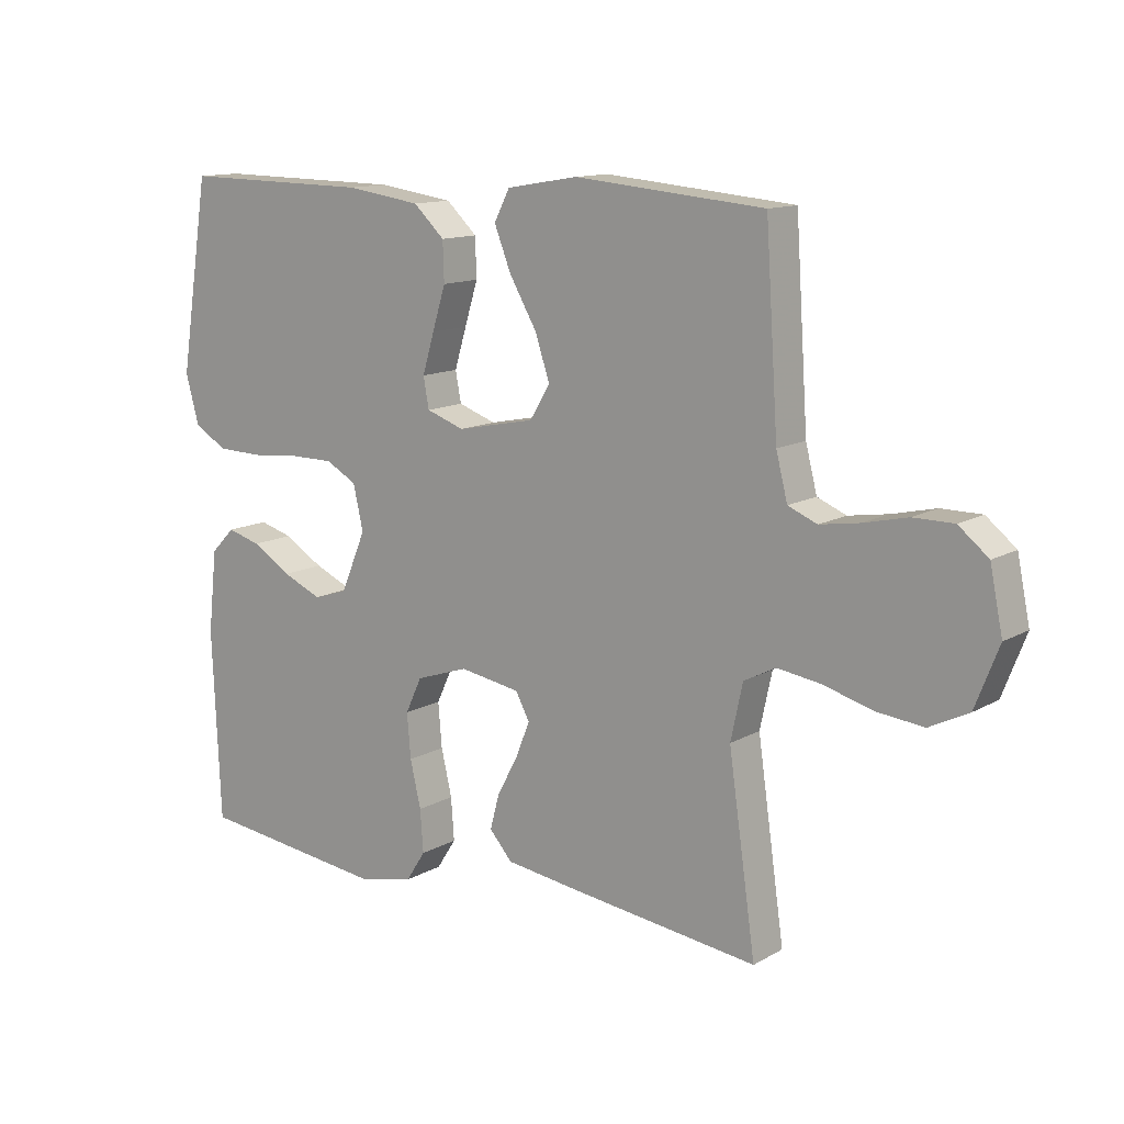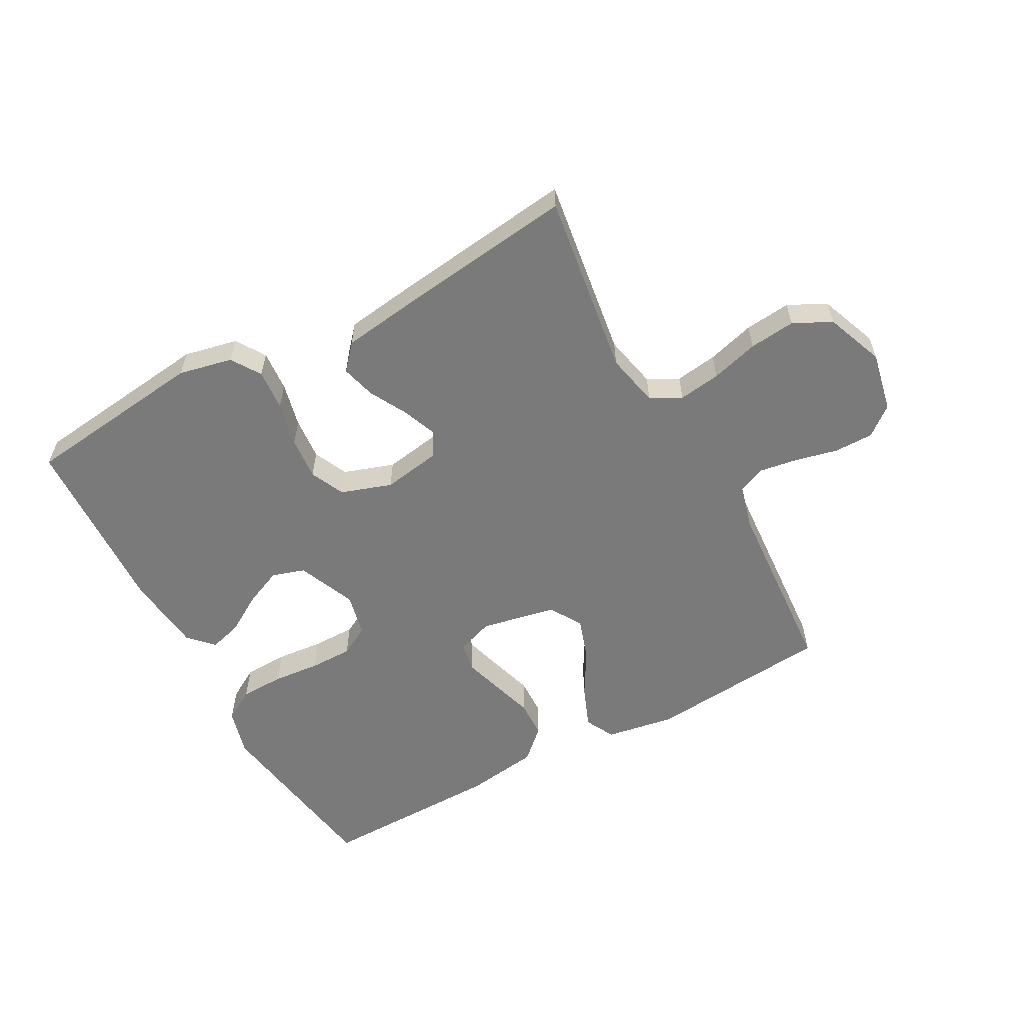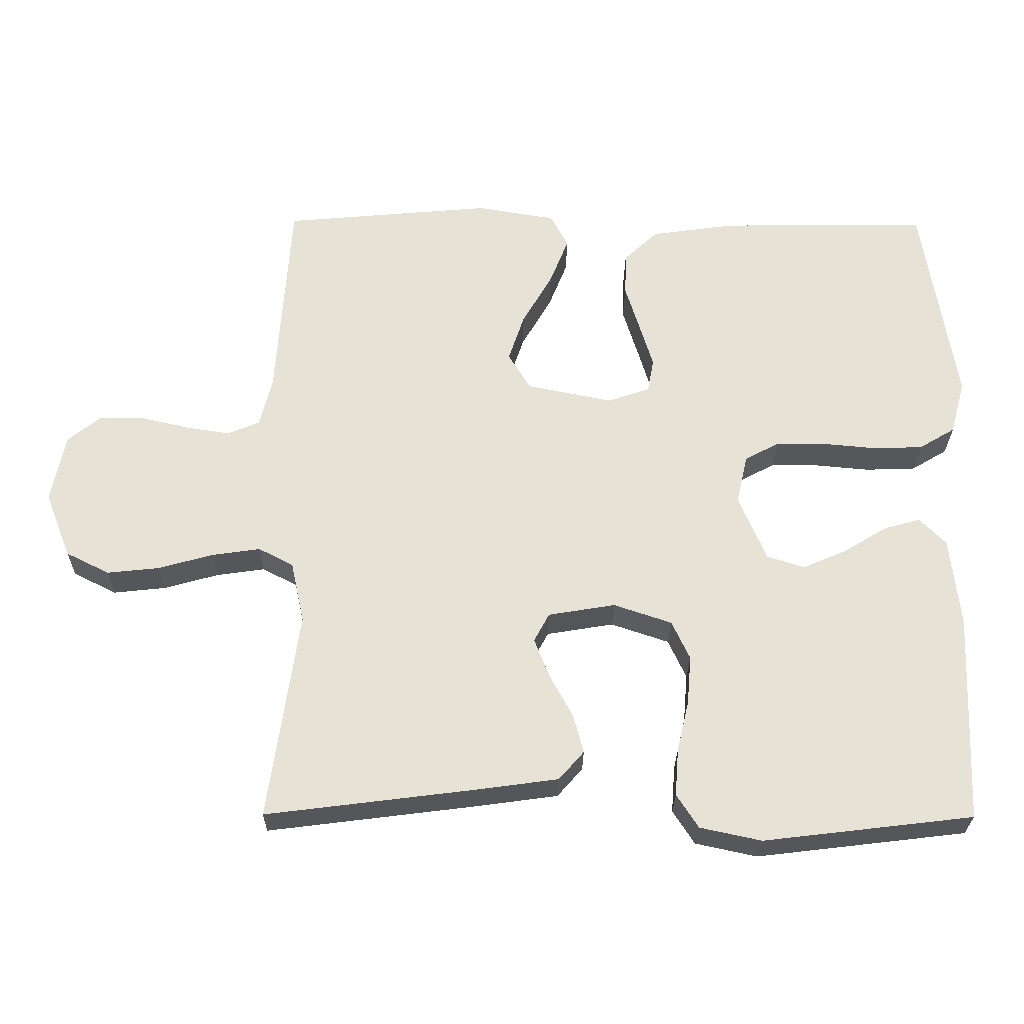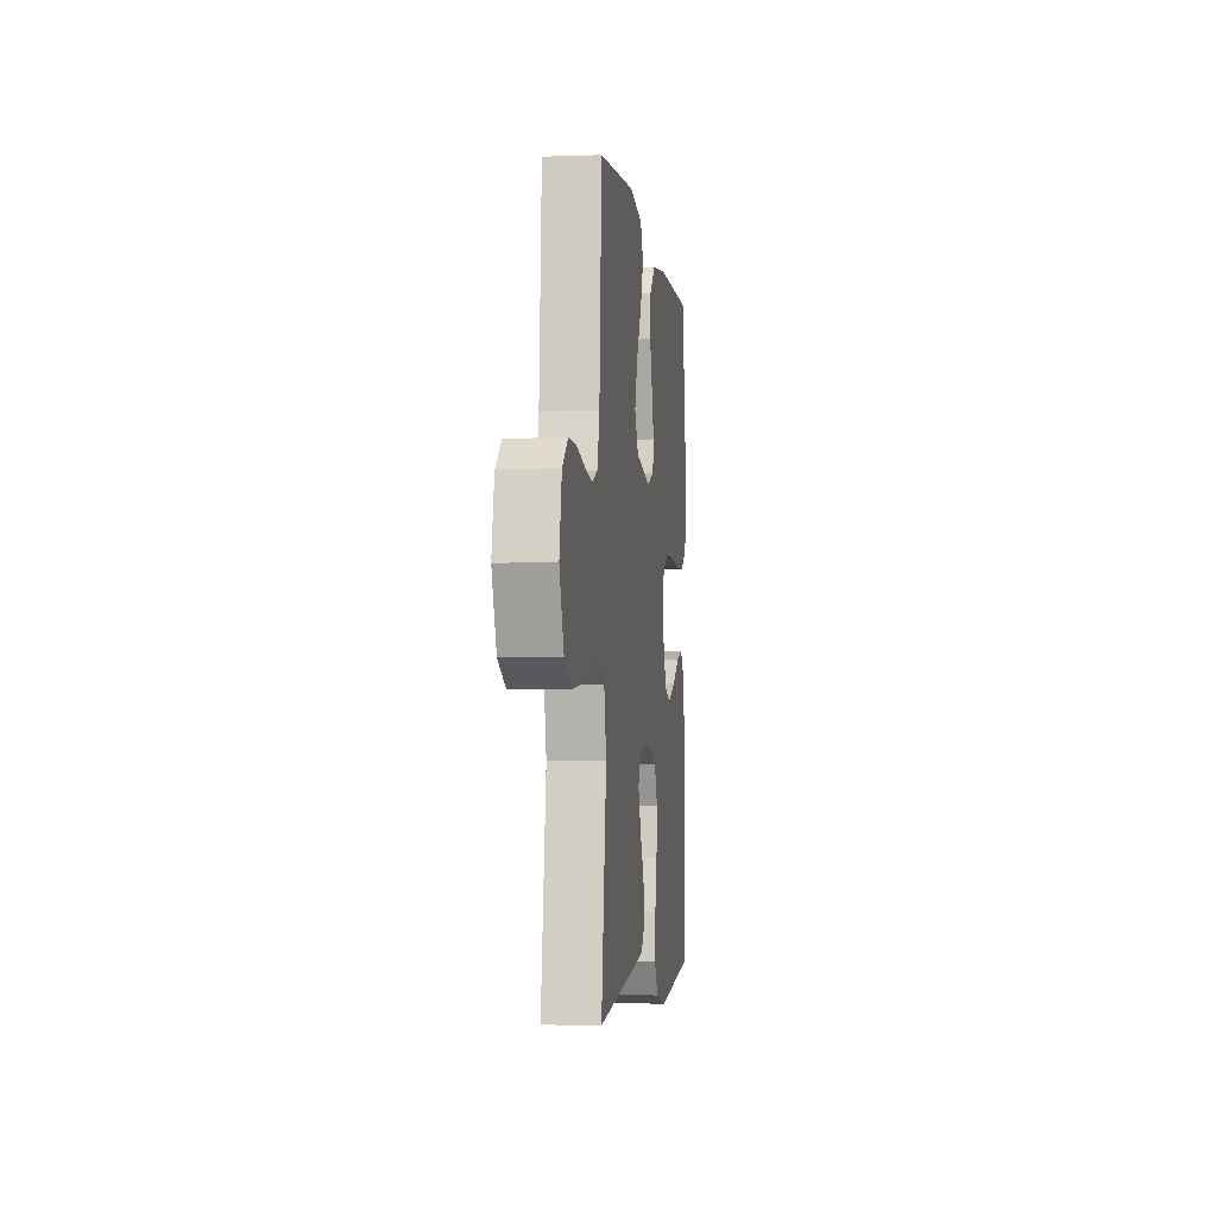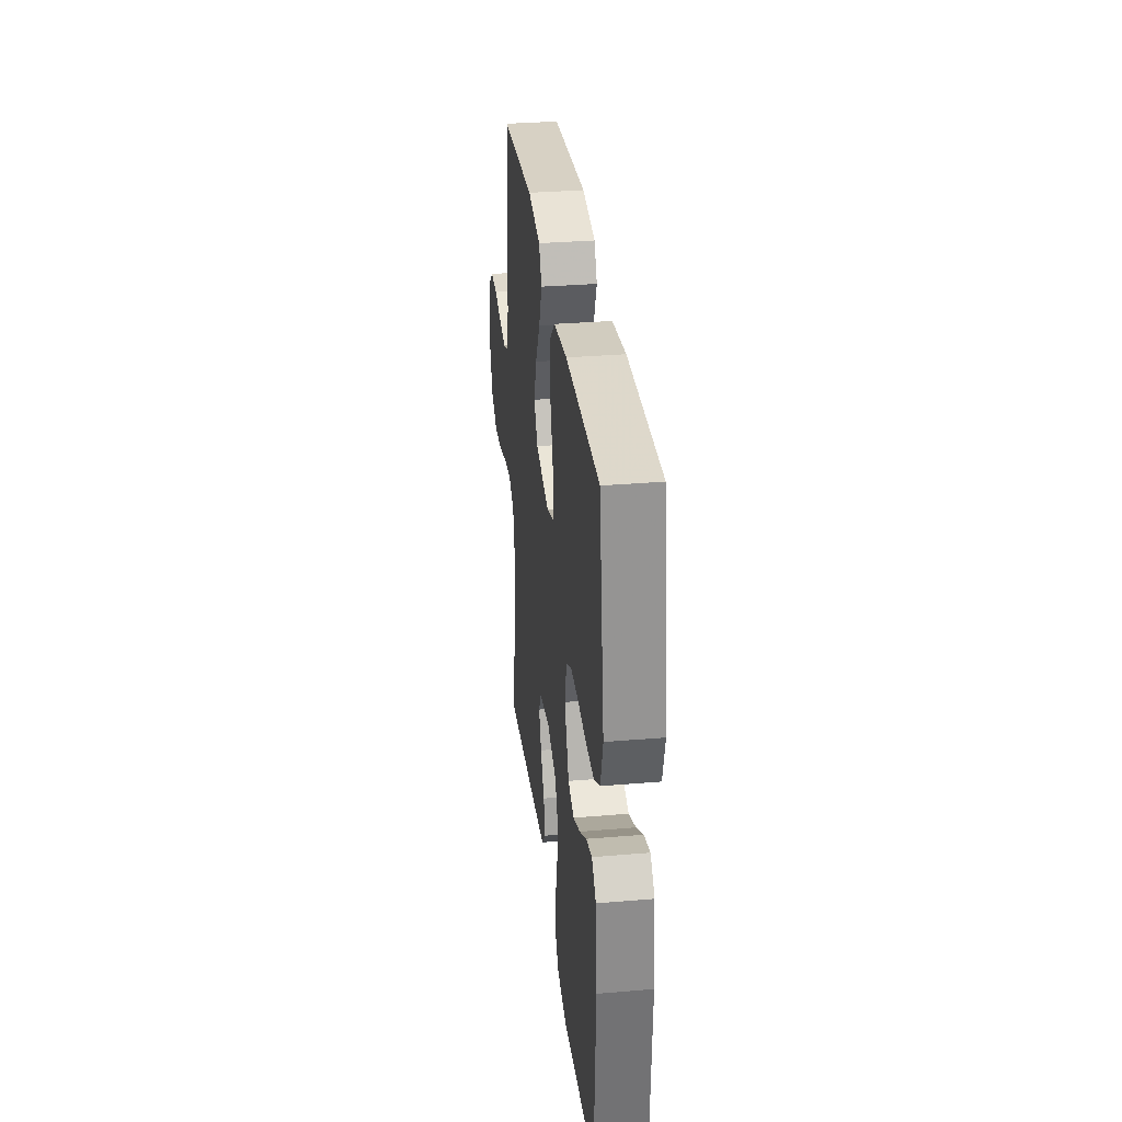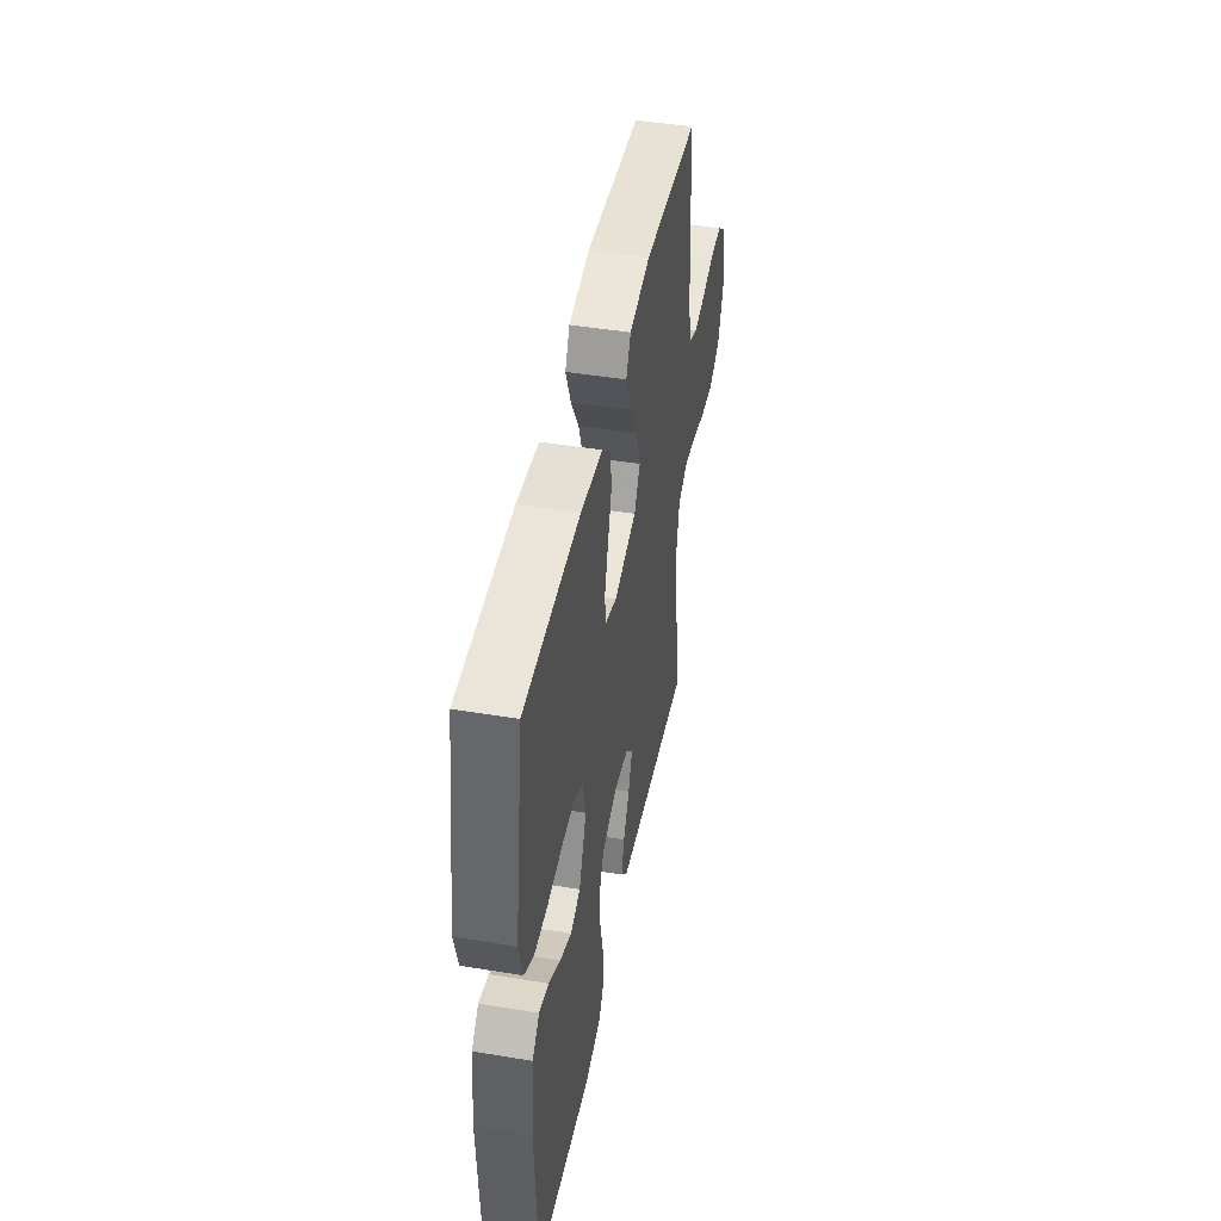
<metadata>
{"format":"obj","ext":"obj","renderer":"f3d","projection":"perspective","resolution":1024,"background":"white","views":[{"elev":12.7,"azim":-142.2,"up":"+Z"},{"elev":-58.1,"azim":-151.4,"up":"+Y"},{"elev":-26.9,"azim":-0.6,"up":"+Z"},{"elev":-3.5,"azim":-83.0,"up":"+Z"},{"elev":32.3,"azim":83.3,"up":"+Z"},{"elev":45.4,"azim":100.8,"up":"+Z"}]}
</metadata>
<code>
v -0.5 0.07 0.5
v -0.2 0.07 0.527
v -0.087 0.07 0.508
v -0.062 0.07 0.46
v -0.089 0.07 0.392
v -0.132 0.07 0.318
v -0.155 0.07 0.249
v -0.123 0.07 0.196
v 0 0.07 0.171
v 0.06 0.07 0.192
v 0.069 0.07 0.24
v 0.05 0.07 0.303
v 0.029 0.07 0.371
v 0.031 0.07 0.433
v 0.08 0.07 0.479
v 0.2 0.07 0.496
v 0.5 0.07 0.5
v 0.547 0.07 0.2
v 0.526 0.07 0.123
v 0.474 0.07 0.092
v 0.402 0.07 0.09
v 0.325 0.07 0.097
v 0.255 0.07 0.097
v 0.206 0.07 0.07
v 0.19 0.07 0
v 0.23 0.07 -0.095
v 0.284 0.07 -0.112
v 0.346 0.07 -0.085
v 0.408 0.07 -0.047
v 0.461 0.07 -0.032
v 0.499 0.07 -0.071
v 0.513 0.07 -0.2
v 0.5 0.07 -0.5
v 0.2 0.07 -0.536
v 0.112 0.07 -0.517
v 0.081 0.07 -0.469
v 0.086 0.07 -0.402
v 0.103 0.07 -0.329
v 0.109 0.07 -0.259
v 0.083 0.07 -0.203
v 0 0.07 -0.175
v -0.096 0.07 -0.191
v -0.118 0.07 -0.232
v -0.096 0.07 -0.288
v -0.063 0.07 -0.349
v -0.048 0.07 -0.405
v -0.084 0.07 -0.446
v -0.2 0.07 -0.462
v -0.5 0.07 -0.5
v -0.457 0.07 -0.2
v -0.476 0.07 -0.112
v -0.526 0.07 -0.086
v -0.595 0.07 -0.096
v -0.673 0.07 -0.118
v -0.748 0.07 -0.126
v -0.81 0.07 -0.095
v -0.847 0.07 0
v -0.827 0.07 0.098
v -0.78 0.07 0.136
v -0.716 0.07 0.136
v -0.647 0.07 0.12
v -0.584 0.07 0.11
v -0.538 0.07 0.129
v -0.52 0.07 0.2
v -0.5 0 0.5
v -0.2 0 0.527
v -0.087 0 0.508
v -0.062 0 0.46
v -0.089 0 0.392
v -0.132 0 0.318
v -0.155 0 0.249
v -0.123 0 0.196
v 0 0 0.171
v 0.06 0 0.192
v 0.069 0 0.24
v 0.05 0 0.303
v 0.029 0 0.371
v 0.031 0 0.433
v 0.08 0 0.479
v 0.2 0 0.496
v 0.5 0 0.5
v 0.547 0 0.2
v 0.526 0 0.123
v 0.474 0 0.092
v 0.402 0 0.09
v 0.325 0 0.097
v 0.255 0 0.097
v 0.206 0 0.07
v 0.19 0 0
v 0.23 0 -0.095
v 0.284 0 -0.112
v 0.346 0 -0.085
v 0.408 0 -0.047
v 0.461 0 -0.032
v 0.499 0 -0.071
v 0.513 0 -0.2
v 0.5 0 -0.5
v 0.2 0 -0.536
v 0.112 0 -0.517
v 0.081 0 -0.469
v 0.086 0 -0.402
v 0.103 0 -0.329
v 0.109 0 -0.259
v 0.083 0 -0.203
v 0 0 -0.175
v -0.096 0 -0.191
v -0.118 0 -0.232
v -0.096 0 -0.288
v -0.063 0 -0.349
v -0.048 0 -0.405
v -0.084 0 -0.446
v -0.2 0 -0.462
v -0.5 0 -0.5
v -0.457 0 -0.2
v -0.476 0 -0.112
v -0.526 0 -0.086
v -0.595 0 -0.096
v -0.673 0 -0.118
v -0.748 0 -0.126
v -0.81 0 -0.095
v -0.847 0 0
v -0.827 0 0.098
v -0.78 0 0.136
v -0.716 0 0.136
v -0.647 0 0.12
v -0.584 0 0.11
v -0.538 0 0.129
v -0.52 0 0.2
f 59 60 61
f 58 59 61
f 57 58 61
f 56 57 61
f 55 56 61
f 54 55 61
f 53 54 61
f 52 53 61 62
f 51 52 62 63
f 48 49 50
f 47 48 50
f 46 47 50
f 45 46 50
f 44 45 50
f 43 44 50 51
f 51 63 64
f 43 51 64
f 42 43 64
f 36 37 38
f 35 36 38
f 34 35 38
f 33 34 38
f 32 33 38
f 31 32 38
f 30 31 38
f 29 30 38
f 28 29 38
f 27 28 38 39
f 26 27 39 40
f 20 21 22
f 19 20 22
f 18 19 22
f 17 18 22
f 16 17 22
f 15 16 22
f 14 15 22
f 13 14 22
f 12 13 22
f 11 12 22 23
f 10 11 23 24
f 4 5 6
f 3 4 6
f 2 3 6
f 1 2 6
f 64 1 6
f 64 6 7
f 64 7 8
f 42 64 8
f 41 42 8
f 41 8 9
f 40 41 9
f 26 40 9
f 25 26 9
f 9 10 24 25
f 125 124 123
f 125 123 122
f 125 122 121
f 125 121 120
f 125 120 119
f 125 119 118
f 125 118 117
f 126 125 117 116
f 127 126 116 115
f 114 113 112
f 114 112 111
f 114 111 110
f 114 110 109
f 114 109 108
f 115 114 108 107
f 128 127 115
f 128 115 107
f 128 107 106
f 102 101 100
f 102 100 99
f 102 99 98
f 102 98 97
f 102 97 96
f 102 96 95
f 102 95 94
f 102 94 93
f 102 93 92
f 103 102 92 91
f 104 103 91 90
f 86 85 84
f 86 84 83
f 86 83 82
f 86 82 81
f 86 81 80
f 86 80 79
f 86 79 78
f 86 78 77
f 86 77 76
f 87 86 76 75
f 88 87 75 74
f 70 69 68
f 70 68 67
f 70 67 66
f 70 66 65
f 70 65 128
f 71 70 128
f 72 71 128
f 72 128 106
f 72 106 105
f 73 72 105
f 73 105 104
f 73 104 90
f 73 90 89
f 89 88 74 73
f 1 65 66 2
f 2 66 67 3
f 3 67 68 4
f 4 68 69 5
f 5 69 70 6
f 6 70 71 7
f 7 71 72 8
f 8 72 73 9
f 9 73 74 10
f 10 74 75 11
f 11 75 76 12
f 12 76 77 13
f 13 77 78 14
f 14 78 79 15
f 15 79 80 16
f 16 80 81 17
f 17 81 82 18
f 18 82 83 19
f 19 83 84 20
f 20 84 85 21
f 21 85 86 22
f 22 86 87 23
f 23 87 88 24
f 24 88 89 25
f 25 89 90 26
f 26 90 91 27
f 27 91 92 28
f 28 92 93 29
f 29 93 94 30
f 30 94 95 31
f 31 95 96 32
f 32 96 97 33
f 33 97 98 34
f 34 98 99 35
f 35 99 100 36
f 36 100 101 37
f 37 101 102 38
f 38 102 103 39
f 39 103 104 40
f 40 104 105 41
f 41 105 106 42
f 42 106 107 43
f 43 107 108 44
f 44 108 109 45
f 45 109 110 46
f 46 110 111 47
f 47 111 112 48
f 48 112 113 49
f 49 113 114 50
f 50 114 115 51
f 51 115 116 52
f 52 116 117 53
f 53 117 118 54
f 54 118 119 55
f 55 119 120 56
f 56 120 121 57
f 57 121 122 58
f 58 122 123 59
f 59 123 124 60
f 60 124 125 61
f 61 125 126 62
f 62 126 127 63
f 63 127 128 64
f 64 128 65 1

</code>
